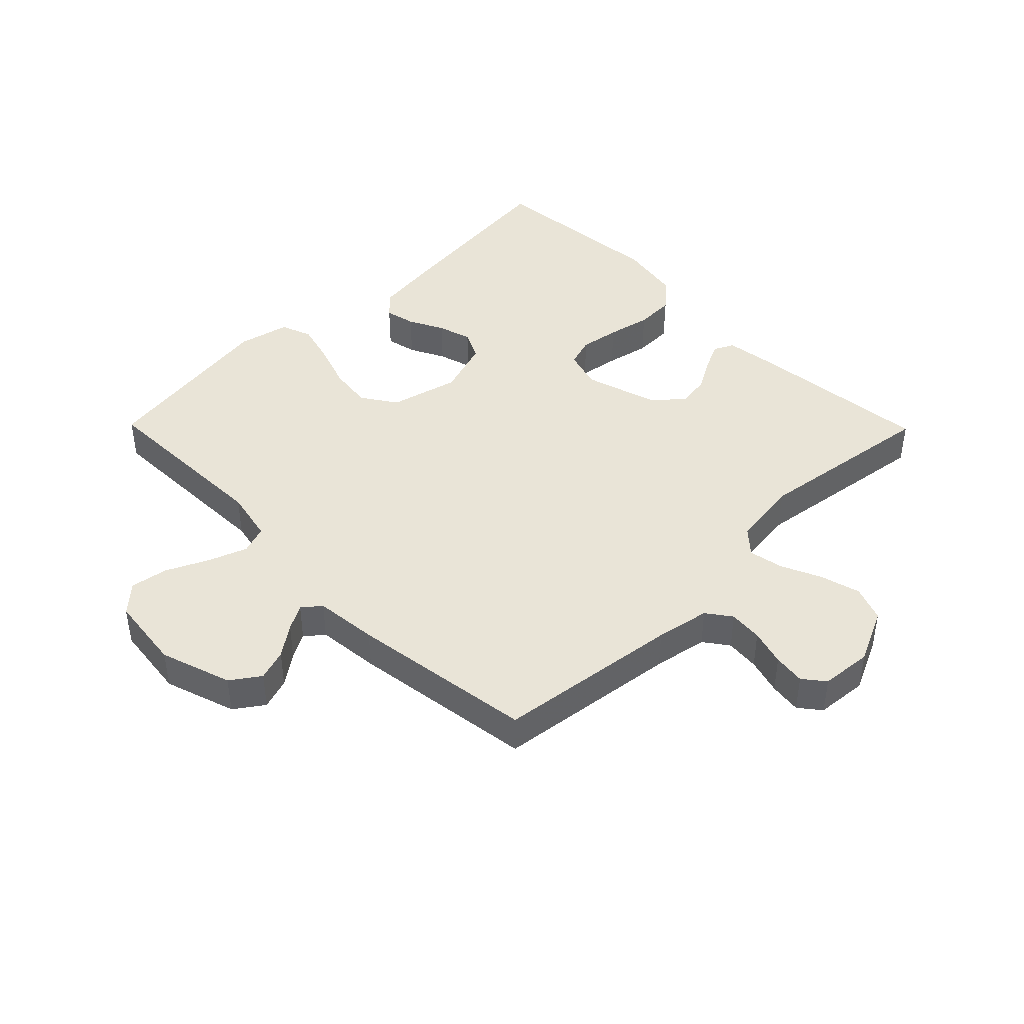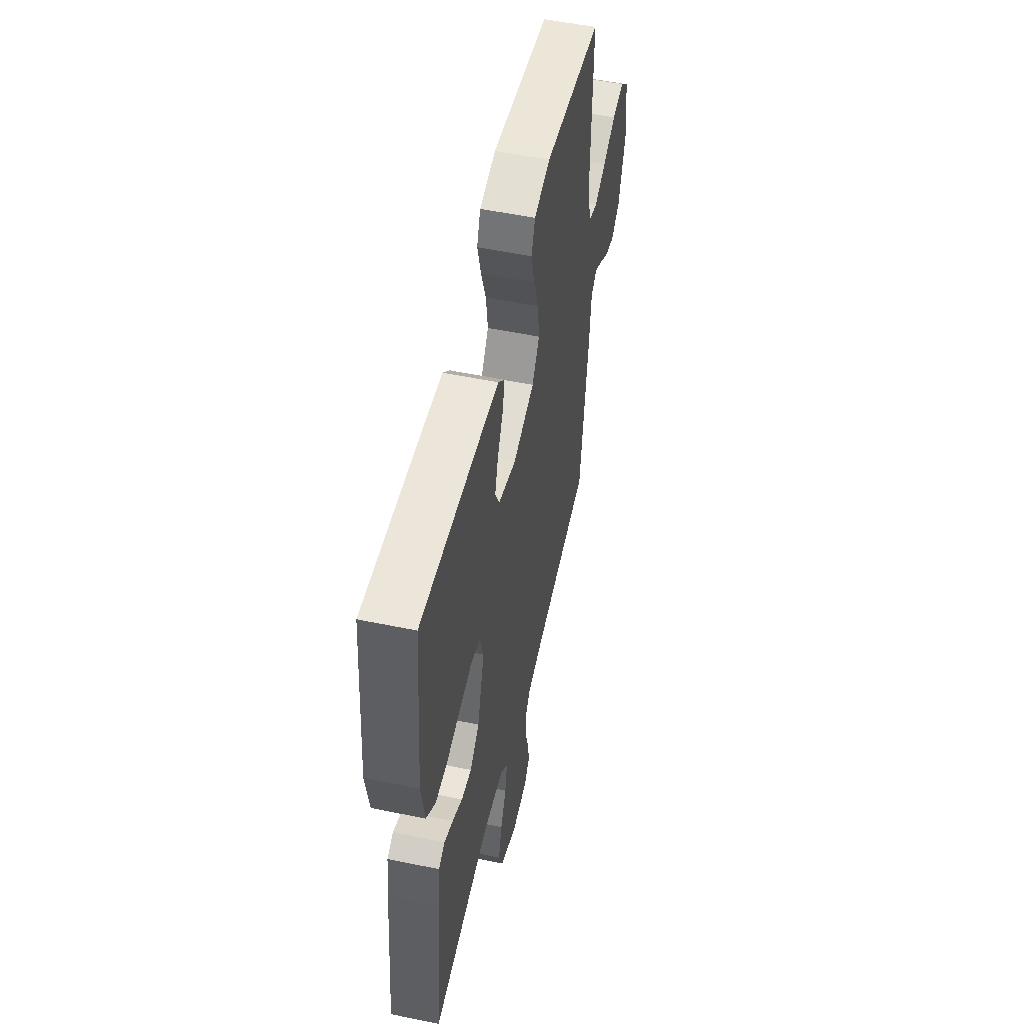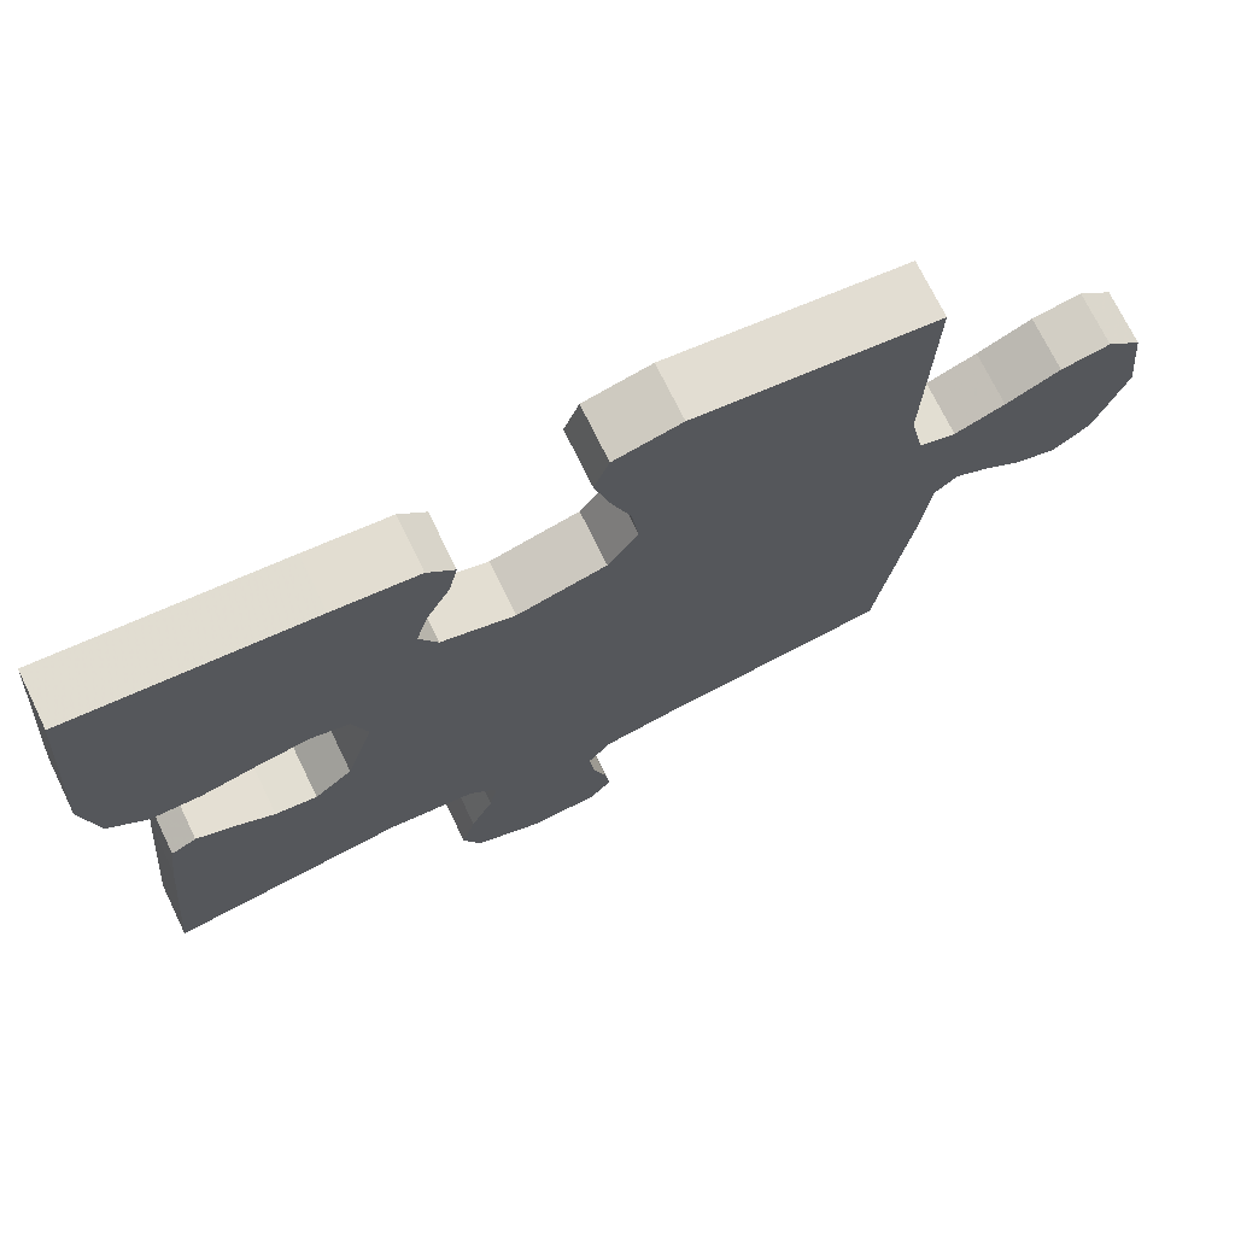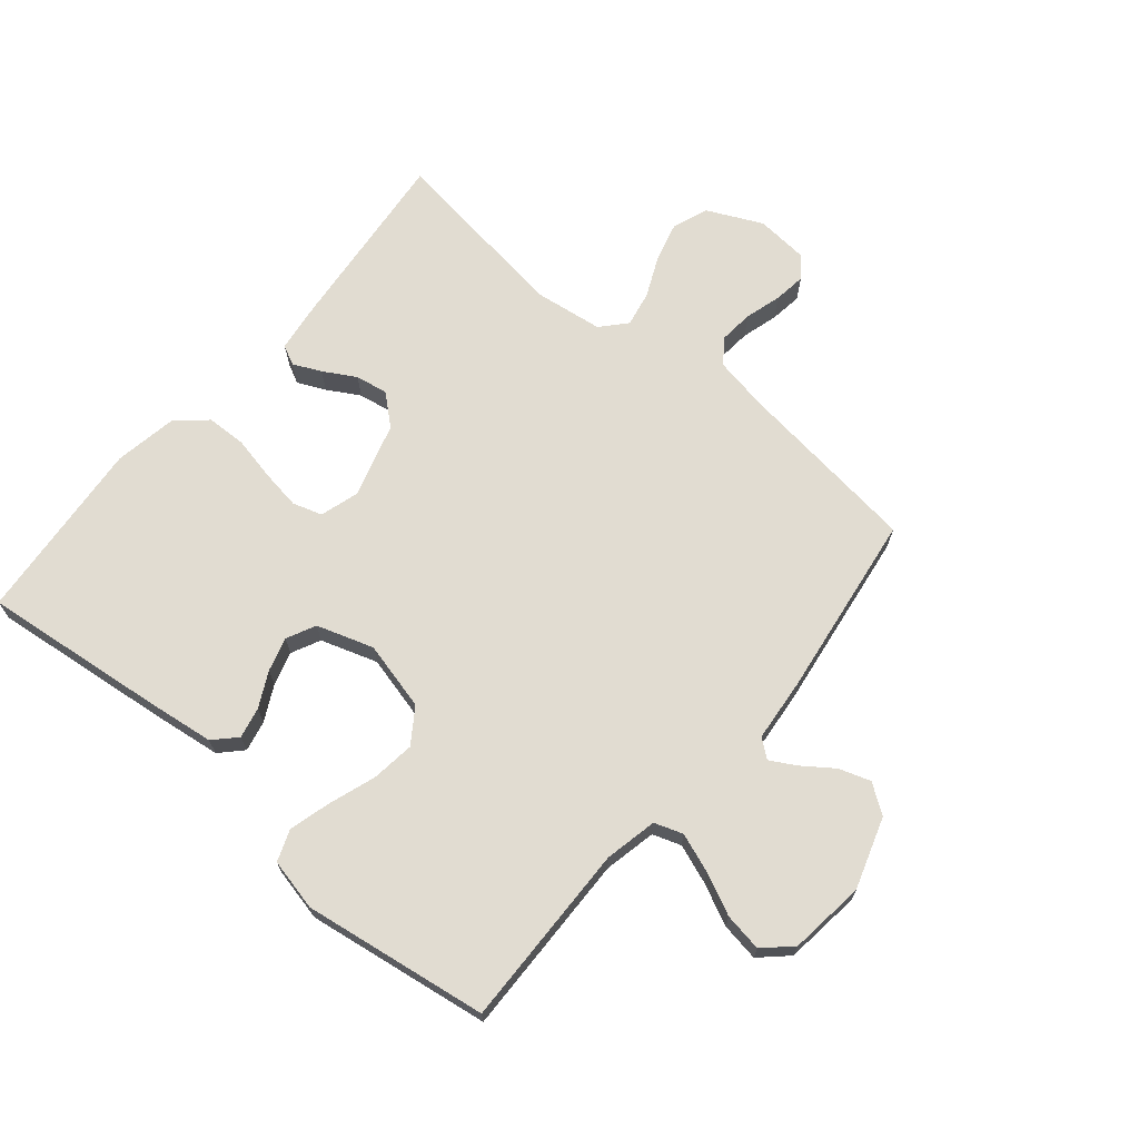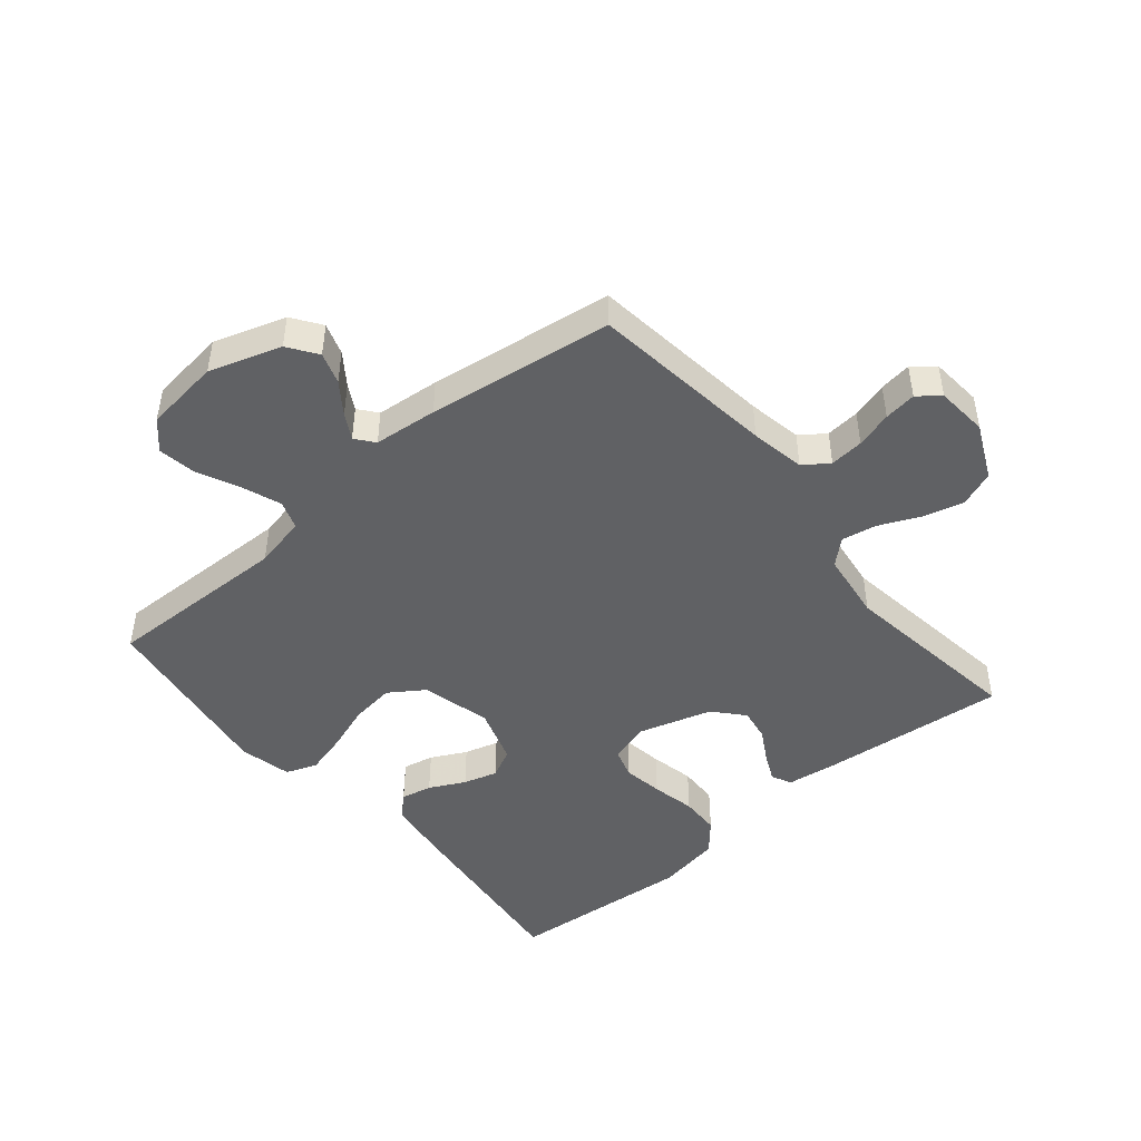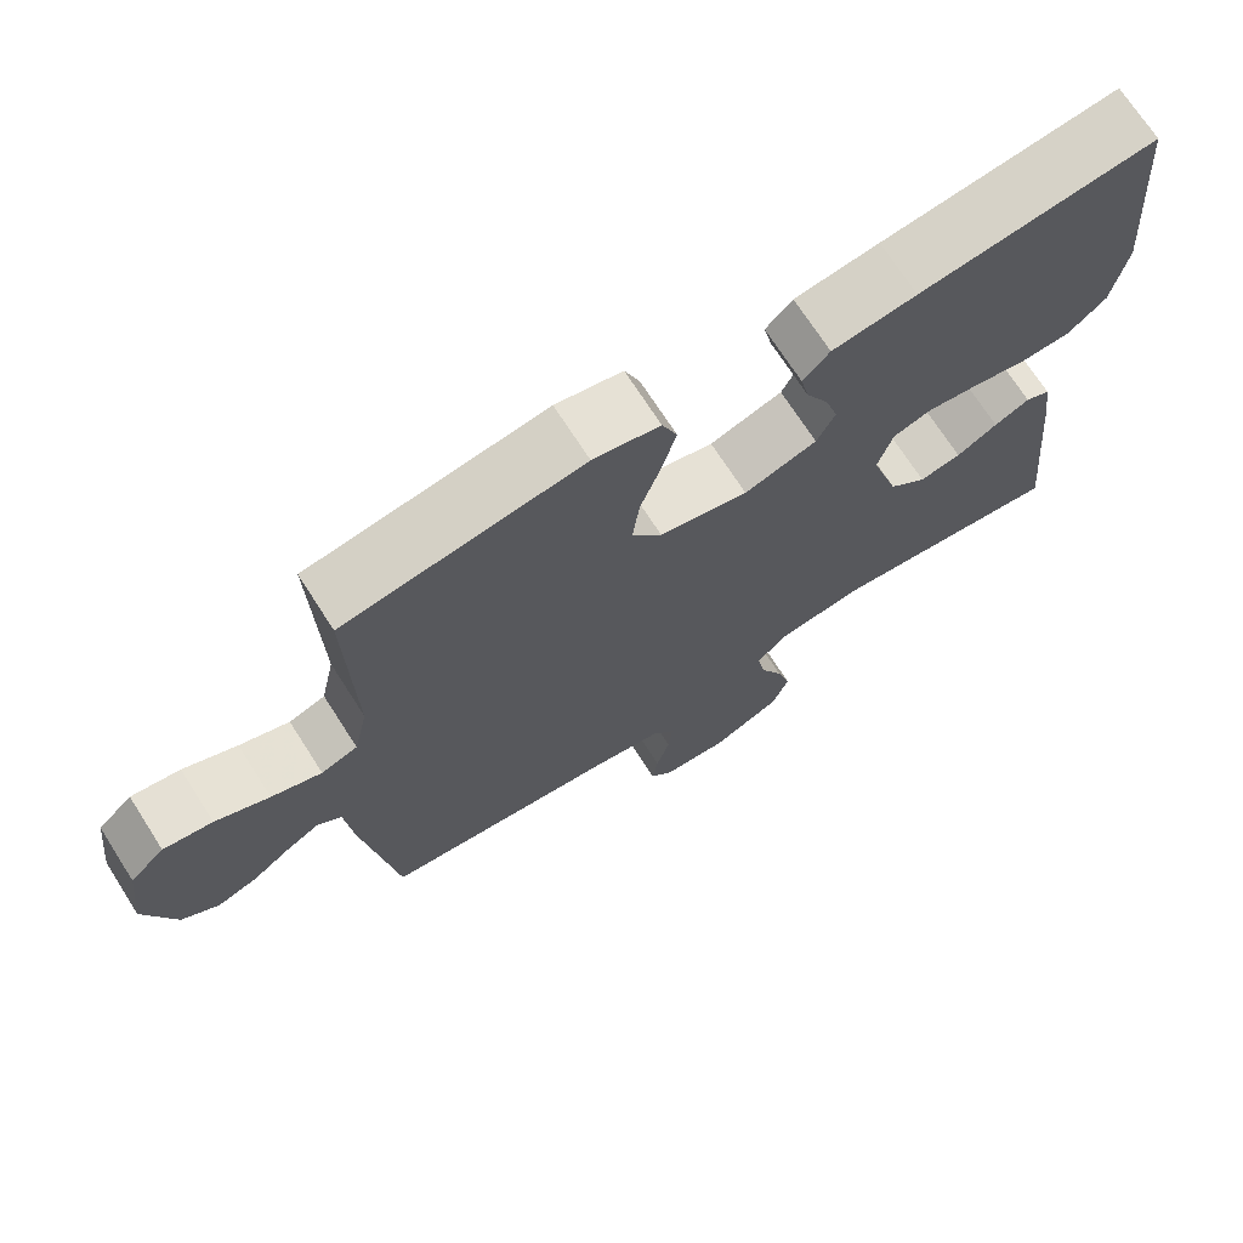
<metadata>
{"format":"obj","ext":"obj","renderer":"f3d","projection":"perspective","resolution":1024,"background":"white","views":[{"elev":43.2,"azim":135.5,"up":"+Y"},{"elev":53.2,"azim":-77.5,"up":"+Z"},{"elev":72.6,"azim":-26.0,"up":"+Z"},{"elev":69.0,"azim":40.0,"up":"+Y"},{"elev":-46.8,"azim":130.0,"up":"+Y"},{"elev":71.2,"azim":147.3,"up":"+Z"}]}
</metadata>
<code>
v 0.5 0.07 -0.5
v 0.2 0.07 -0.537
v 0.112 0.07 -0.553
v 0.083 0.07 -0.593
v 0.088 0.07 -0.648
v 0.105 0.07 -0.707
v 0.112 0.07 -0.759
v 0.084 0.07 -0.794
v 0 0.07 -0.801
v -0.089 0.07 -0.759
v -0.111 0.07 -0.701
v -0.093 0.07 -0.635
v -0.064 0.07 -0.571
v -0.053 0.07 -0.514
v -0.089 0.07 -0.474
v -0.2 0.07 -0.459
v -0.5 0.07 -0.5
v -0.47 0.07 -0.2
v -0.459 0.07 -0.118
v -0.427 0.07 -0.102
v -0.382 0.07 -0.123
v -0.33 0.07 -0.153
v -0.277 0.07 -0.162
v -0.229 0.07 -0.12
v -0.193 0.07 0
v -0.212 0.07 0.064
v -0.26 0.07 0.079
v -0.325 0.07 0.069
v -0.396 0.07 0.054
v -0.46 0.07 0.056
v -0.508 0.07 0.098
v -0.526 0.07 0.2
v -0.5 0.07 0.5
v -0.2 0.07 0.466
v -0.093 0.07 0.452
v -0.059 0.07 0.417
v -0.07 0.07 0.367
v -0.099 0.07 0.31
v -0.115 0.07 0.255
v -0.092 0.07 0.208
v 0 0.07 0.178
v 0.112 0.07 0.206
v 0.15 0.07 0.262
v 0.141 0.07 0.333
v 0.115 0.07 0.408
v 0.097 0.07 0.476
v 0.116 0.07 0.526
v 0.2 0.07 0.545
v 0.5 0.07 0.5
v 0.493 0.07 0.2
v 0.511 0.07 0.115
v 0.557 0.07 0.099
v 0.62 0.07 0.122
v 0.688 0.07 0.154
v 0.75 0.07 0.164
v 0.794 0.07 0.123
v 0.809 0.07 0
v 0.771 0.07 -0.116
v 0.724 0.07 -0.149
v 0.673 0.07 -0.132
v 0.623 0.07 -0.096
v 0.582 0.07 -0.073
v 0.552 0.07 -0.097
v 0.542 0.07 -0.2
v 0.5 0 -0.5
v 0.2 0 -0.537
v 0.112 0 -0.553
v 0.083 0 -0.593
v 0.088 0 -0.648
v 0.105 0 -0.707
v 0.112 0 -0.759
v 0.084 0 -0.794
v 0 0 -0.801
v -0.089 0 -0.759
v -0.111 0 -0.701
v -0.093 0 -0.635
v -0.064 0 -0.571
v -0.053 0 -0.514
v -0.089 0 -0.474
v -0.2 0 -0.459
v -0.5 0 -0.5
v -0.47 0 -0.2
v -0.459 0 -0.118
v -0.427 0 -0.102
v -0.382 0 -0.123
v -0.33 0 -0.153
v -0.277 0 -0.162
v -0.229 0 -0.12
v -0.193 0 0
v -0.212 0 0.064
v -0.26 0 0.079
v -0.325 0 0.069
v -0.396 0 0.054
v -0.46 0 0.056
v -0.508 0 0.098
v -0.526 0 0.2
v -0.5 0 0.5
v -0.2 0 0.466
v -0.093 0 0.452
v -0.059 0 0.417
v -0.07 0 0.367
v -0.099 0 0.31
v -0.115 0 0.255
v -0.092 0 0.208
v 0 0 0.178
v 0.112 0 0.206
v 0.15 0 0.262
v 0.141 0 0.333
v 0.115 0 0.408
v 0.097 0 0.476
v 0.116 0 0.526
v 0.2 0 0.545
v 0.5 0 0.5
v 0.493 0 0.2
v 0.511 0 0.115
v 0.557 0 0.099
v 0.62 0 0.122
v 0.688 0 0.154
v 0.75 0 0.164
v 0.794 0 0.123
v 0.809 0 0
v 0.771 0 -0.116
v 0.724 0 -0.149
v 0.673 0 -0.132
v 0.623 0 -0.096
v 0.582 0 -0.073
v 0.552 0 -0.097
v 0.542 0 -0.2
f 63 64 1 2
f 58 59 60 61
f 58 61 62
f 57 58 62
f 56 57 62
f 53 54 55 56
f 52 53 56 62
f 51 52 62 63
f 47 48 49 50
f 44 45 46 47
f 44 47 50 51
f 35 36 37 38
f 35 38 39
f 34 35 39
f 33 34 39
f 32 33 39 40
f 28 29 30 31
f 27 28 31 32
f 26 27 32 40
f 19 20 21 22
f 17 18 19 22
f 16 17 22 23
f 15 16 23 24
f 10 11 12 13
f 10 13 14
f 9 10 14
f 8 9 14
f 5 6 7 8
f 4 5 8 14
f 3 4 14 15
f 43 44 51 63
f 42 43 63 2
f 41 42 2 3
f 25 26 40 41
f 24 25 41
f 3 15 24 41
f 66 65 128 127
f 125 124 123 122
f 126 125 122
f 126 122 121
f 126 121 120
f 120 119 118 117
f 126 120 117 116
f 127 126 116 115
f 114 113 112 111
f 111 110 109 108
f 115 114 111 108
f 102 101 100 99
f 103 102 99
f 103 99 98
f 103 98 97
f 104 103 97 96
f 95 94 93 92
f 96 95 92 91
f 104 96 91 90
f 86 85 84 83
f 86 83 82 81
f 87 86 81 80
f 88 87 80 79
f 77 76 75 74
f 78 77 74
f 78 74 73
f 78 73 72
f 72 71 70 69
f 78 72 69 68
f 79 78 68 67
f 127 115 108 107
f 66 127 107 106
f 67 66 106 105
f 105 104 90 89
f 105 89 88
f 105 88 79 67
f 1 65 66 2
f 2 66 67 3
f 3 67 68 4
f 4 68 69 5
f 5 69 70 6
f 6 70 71 7
f 7 71 72 8
f 8 72 73 9
f 9 73 74 10
f 10 74 75 11
f 11 75 76 12
f 12 76 77 13
f 13 77 78 14
f 14 78 79 15
f 15 79 80 16
f 16 80 81 17
f 17 81 82 18
f 18 82 83 19
f 19 83 84 20
f 20 84 85 21
f 21 85 86 22
f 22 86 87 23
f 23 87 88 24
f 24 88 89 25
f 25 89 90 26
f 26 90 91 27
f 27 91 92 28
f 28 92 93 29
f 29 93 94 30
f 30 94 95 31
f 31 95 96 32
f 32 96 97 33
f 33 97 98 34
f 34 98 99 35
f 35 99 100 36
f 36 100 101 37
f 37 101 102 38
f 38 102 103 39
f 39 103 104 40
f 40 104 105 41
f 41 105 106 42
f 42 106 107 43
f 43 107 108 44
f 44 108 109 45
f 45 109 110 46
f 46 110 111 47
f 47 111 112 48
f 48 112 113 49
f 49 113 114 50
f 50 114 115 51
f 51 115 116 52
f 52 116 117 53
f 53 117 118 54
f 54 118 119 55
f 55 119 120 56
f 56 120 121 57
f 57 121 122 58
f 58 122 123 59
f 59 123 124 60
f 60 124 125 61
f 61 125 126 62
f 62 126 127 63
f 63 127 128 64
f 64 128 65 1

</code>
